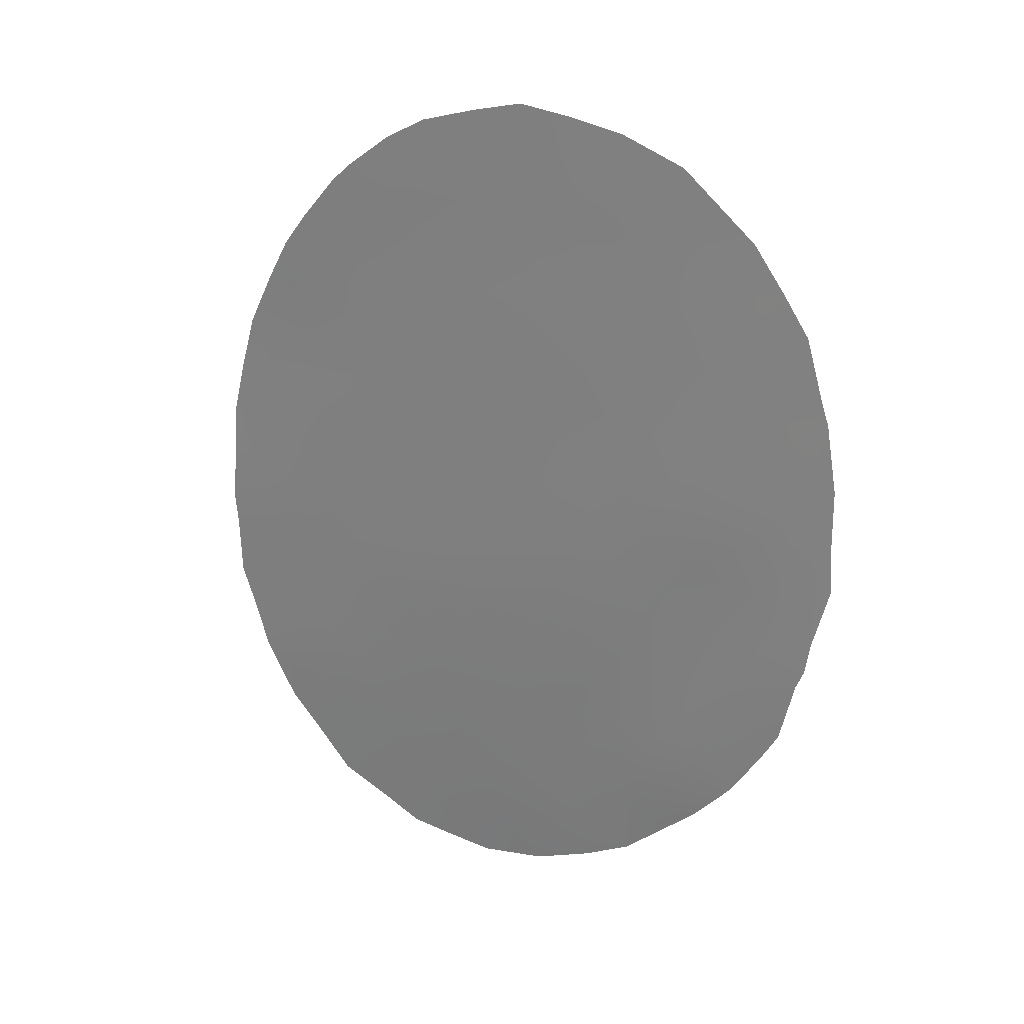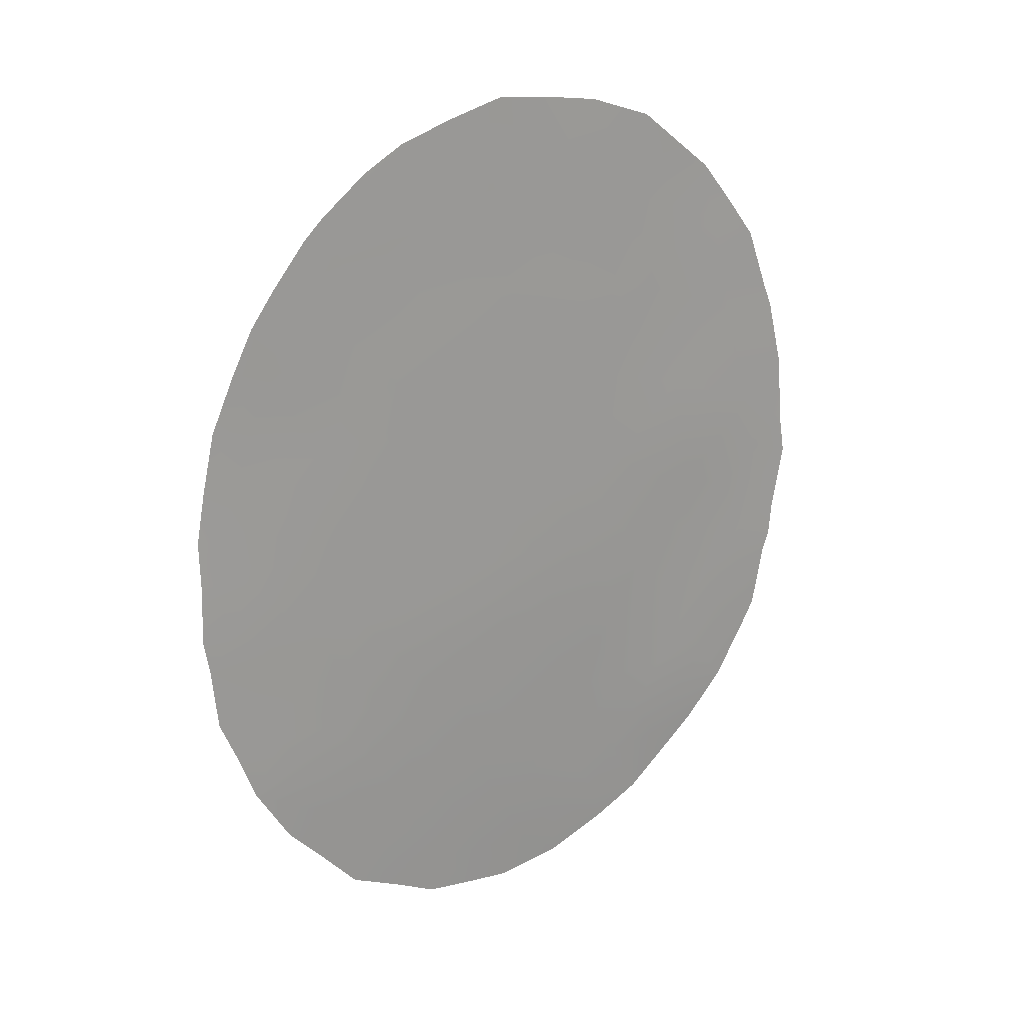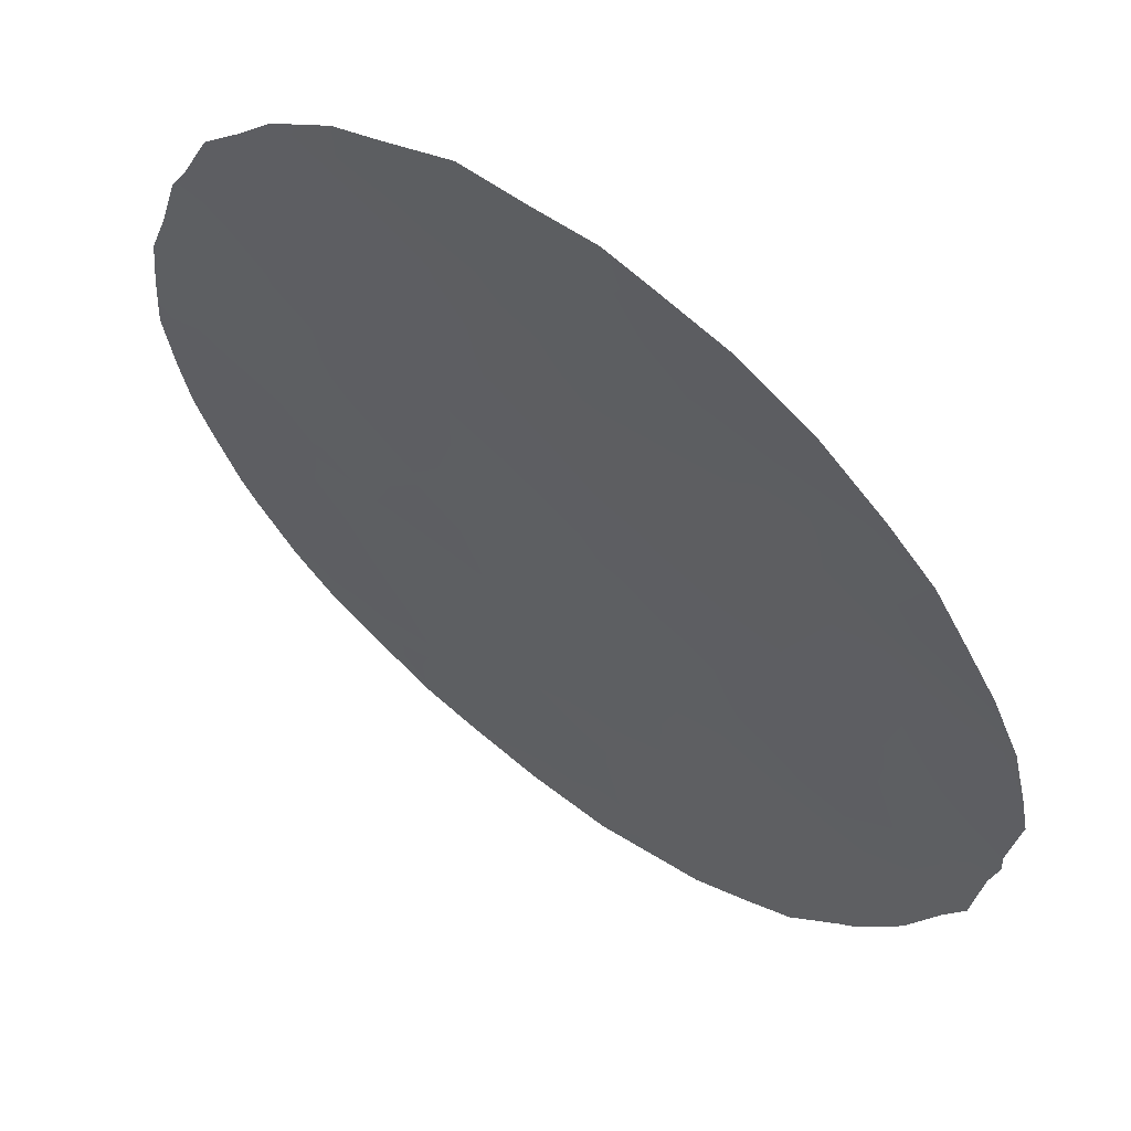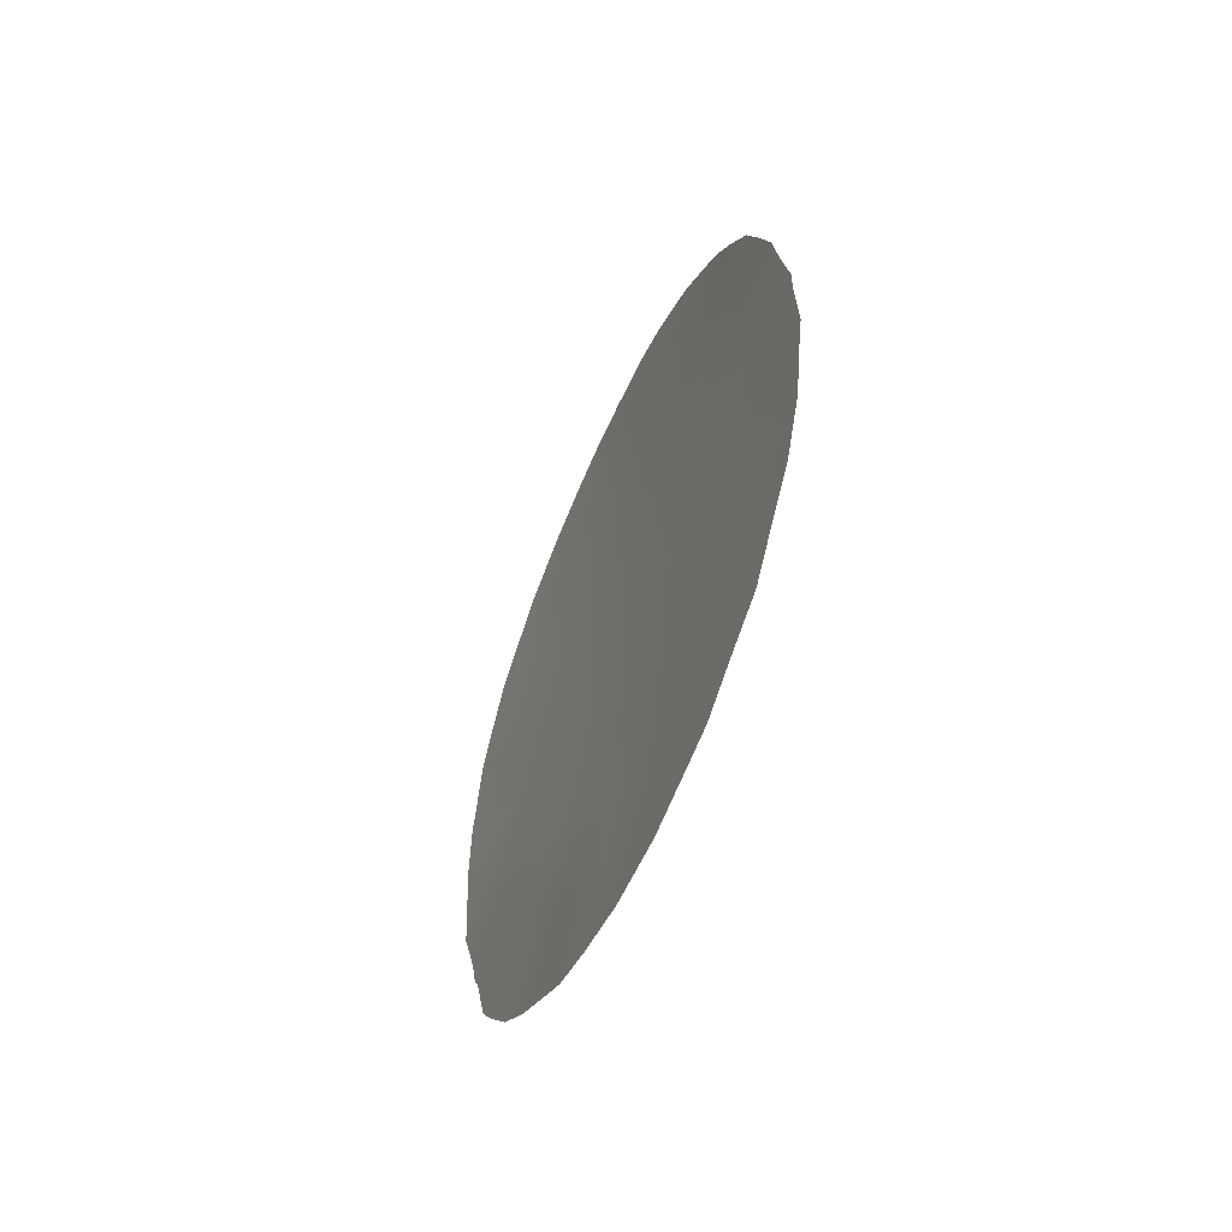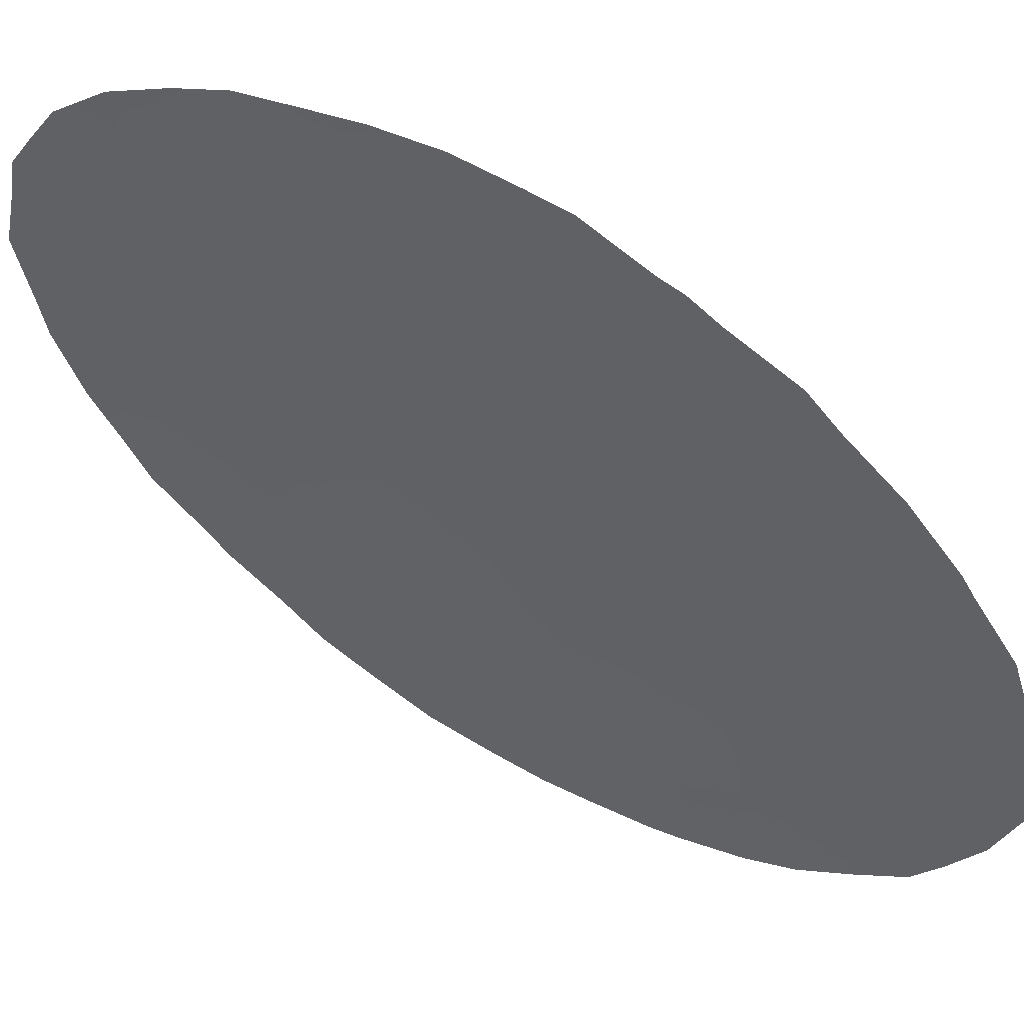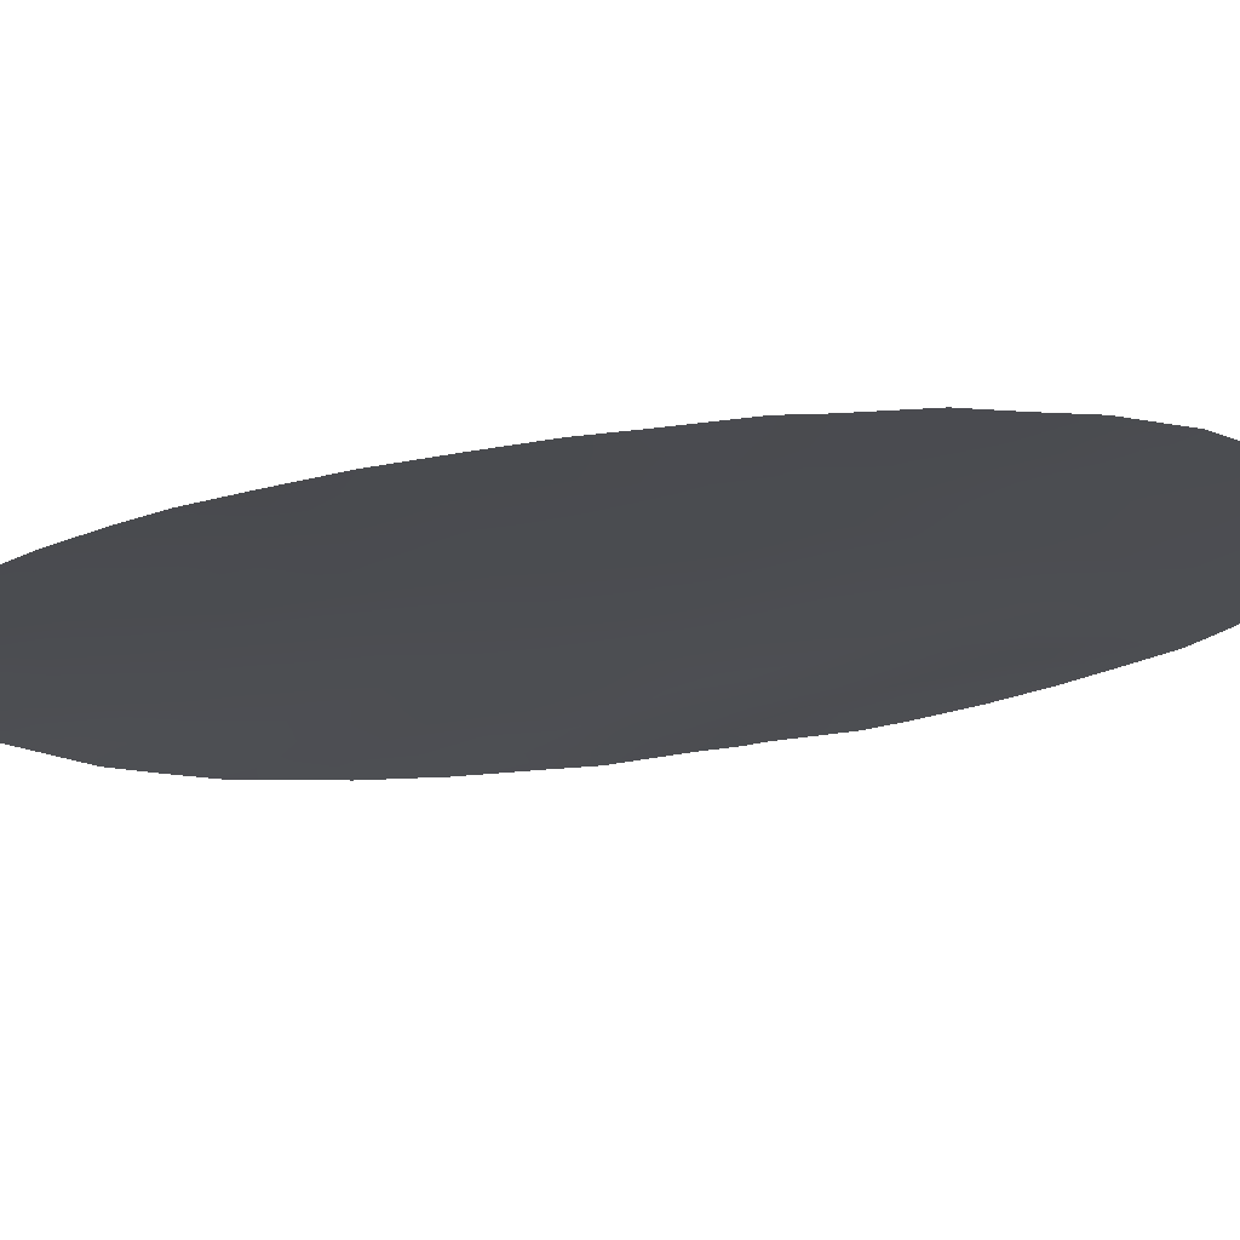
<metadata>
{"format":"obj","ext":"obj","renderer":"f3d","projection":"perspective","resolution":1024,"background":"white","views":[{"elev":28.6,"azim":-113.7,"up":"+Z"},{"elev":24.9,"azim":-170.6,"up":"+Z"},{"elev":-11.4,"azim":167.5,"up":"+Y"},{"elev":-67.2,"azim":106.1,"up":"+Z"},{"elev":-63.0,"azim":-133.5,"up":"+Y"},{"elev":22.5,"azim":86.8,"up":"+Y"}]}
</metadata>
<code>
v -22.19 45.62 -30.42
v -24.87 44.06 -37.6
v -24.01 44.84 -39.69
v -29.74 40.11 -38.34
v -28.93 40.66 -36.63
v -27.34 42.14 -40.23
v -22.75 45.08 -28.63
v -23.63 44.33 -27.57
v -30.52 39.35 -36.59
v -23.1 45.5 -37.75
v -27.31 41.39 -27.74
v -26.54 41.89 -25.84
v -28.76 40.2 -28.23
v -28.24 40.93 -31.71
v -30.26 38.97 -29.02
v -24.18 43.96 -28.4
v -23.69 44.48 -30.25
v -26.95 41.83 -29.41
v -25.14 43.73 -35.29
v -29.82 39.78 -34.61
v -24.8 43.74 -31.82
v -29.23 39.96 -30.2
v -23.15 45.05 -32.14
v -22.06 46.18 -36
v -28.12 41.26 -34.95
v -21.68 46.17 -32.43
v -22.58 45.65 -34.09
v -24.13 44.41 -33.73
v -26.52 42.75 -38.2
v -27.81 41.14 -29.75
v -25.65 43.52 -39.83
v -26.59 42.54 -34.96
v -27.29 41.84 -33.28
v -25.33 43.18 -29.84
v -24.61 43.49 -26.51
v -25.71 43.14 -33.41
v -28.07 41.45 -38.38
v -27.32 42.01 -36.61
v -23.62 44.95 -35.72
v -29.61 39.83 -32.34
v -28.94 40.44 -33.11
v -26.56 42.3 -31.35
v -30.59 38.86 -30.94
v -25.79 42.65 -27.75
v -31.65 38.15 -33.31
v -31.49 38.4 -34.52
v -23.37 44.47 -26.73
v -23.09 44.71 -27.09
v -30.95 39.02 -37.3
v -30.55 39.41 -38.21
v -30.01 39.89 -39.02
v -28.72 40.04 -25.71
v -21.58 46.06 -30.4
v -23.03 45.63 -39.57
v -23.68 45.14 -40.49
v -22.6 45.95 -38.98
v -22.24 45.45 -28.56
v -21.42 46.61 -35.06
v -21.52 46.61 -36.2
v -22.07 46.31 -37.89
v -31.2 38.78 -36.7
v -31.36 38.58 -35.48
v -21.8 46.45 -37.01
v -31.55 38.16 -32.58
v -31.46 38.13 -31.31
v -21.3 46.46 -32.44
v -26.39 42.94 -41.52
v -31.45 38.48 -35.13
v -24.04 43.89 -26.04
v -30.75 38.49 -28.46
v -29.82 39.15 -26.91
v -21.33 46.63 -34.42
v -28.9 40.84 -40.35
v -21.33 46.52 -33.31
v -25.04 44.06 -41.33
v -31.09 38.3 -29.67
v -27.79 40.8 -25.28
v -24.64 43.39 -25.59
v -25.46 42.72 -25.25
v -26.22 42.11 -24.99
v -26.94 41.5 -25.09
v -31.21 38.23 -30.03
v -24.43 44.54 -40.93
v -22.64 45.36 -31.33
v -22.36 45.66 -32.32
v -31.14 38.63 -33.88
v -23.05 44.8 -27.93
v -22.58 45.16 -27.93
v -30.16 39.7 -37.46
v -29.23 39.63 -26.27
v -28.96 39.89 -26.63
v -26.86 42.5 -39.14
v -27.28 42.11 -38.3
v -27.65 41.83 -39.23
v -23.35 45.24 -36.82
v -24.19 44.55 -36.62
v -23.95 44.81 -37.72
v -28.47 41.15 -39.3
v -28.91 40.78 -38.4
v -23.6 45.14 -38.71
v -22.92 45.67 -38.5
v -30.18 39.56 -35.67
v -29.75 39.98 -36.59
v -29.35 40.24 -35.68
v -29.34 40.38 -37.51
v -24.39 44.33 -35.53
v -23.86 44.69 -34.7
v -24.62 44.08 -34.52
v -28.5 41.05 -37.52
v -27.7 41.72 -37.48
v -28.12 41.34 -36.64
v -24.42 43.7 -27.44
v -26.96 41.74 -28.43
v -27.58 41.25 -28.75
v -22.84 45.37 -33.12
v -22.01 46.01 -33.36
v -30.83 39.04 -35.85
v -22.49 45.91 -36.88
v -26.44 42.87 -39.94
v -26.07 43.14 -39
v -28.03 40.8 -27.99
v -28.3 40.65 -28.98
v -30.85 38.72 -32.02
v -21.94 45.89 -31.43
v -21.41 46.29 -31.5
v -28.92 40.56 -34.85
v -28.49 40.89 -34.09
v -29.2 40.28 -34.02
v -23.41 44.57 -28.56
v -27.45 41.57 -31.54
v -27.74 41.41 -32.46
v -26.93 42.07 -32.39
v -26.76 42.63 -40.73
v -26.03 43.22 -40.69
v -30.5 39.15 -33.76
v -30.83 38.96 -34.84
v -26.57 42.21 -30.28
v -27.24 41.67 -30.53
v -29.9 39.41 -30.55
v -30.12 39.33 -31.61
v -29.43 39.88 -31.24
v -22.46 45.36 -29.47
v -21.93 45.74 -29.37
v -26.31 42.28 -28.55
v -26.6 41.97 -27.58
v -22.89 45.09 -30.36
v -23.43 44.76 -31.18
v -24.01 43.98 -26.85
v -25.55 42.92 -28.8
v -24.75 43.57 -29.12
v -24.98 43.31 -28.1
v -23.97 44.4 -31.98
v -24.26 44.1 -31.03
v -29.99 39.1 -28.02
v -30.34 38.78 -27.75
v -24.92 43.77 -33.57
v -25.39 43.46 -34.34
v -26.15 42.84 -34.19
v -26.5 42.49 -33.3
v -26.92 42.21 -34.13
v -22.32 45.91 -35.03
v -21.88 46.2 -34.3
v -28.53 40.95 -35.77
v -28.06 41.53 -40.04
v -28.22 41.41 -40.83
v -23.35 45.03 -33.89
v -23.65 44.72 -32.93
v -23.09 45.3 -34.87
v -22.82 45.58 -35.87
v -24.42 44.47 -38.74
v -25.63 43.42 -36.97
v -26.25 42.94 -37.4
v -25.75 43.37 -37.99
v -29.75 39.77 -33.43
v -30.34 39.23 -32.7
v -28.41 40.84 -32.53
v -28.08 41.18 -33.29
v -26.09 42.54 -29.56
v -25.9 42.78 -30.59
v -24.97 43.92 -36.34
v -25.7 43.32 -35.97
v -27.73 41.63 -35.79
v -29.01 40.07 -29.21
v -28.54 40.53 -29.96
v -28.75 40.43 -30.96
v -28.03 41.03 -30.75
v -25.26 43.8 -38.82
v -24.85 44.16 -39.75
v -24.46 44.08 -32.78
v -29.28 40.5 -39.23
v -29.49 40.33 -39.65
v -27.36 42.14 -41.31
v -26.92 42.38 -37.42
v -26.43 42.75 -36.54
v -25.64 43.05 -31.62
v -25.09 43.44 -30.84
v -25.67 43.54 -41.43
v -25.3 43.83 -40.61
v -28.49 40.36 -27.24
v -27.72 40.99 -26.98
v -29.5 39.59 -28.56
v -29.26 39.71 -27.57
v -23.15 44.84 -29.44
v -27.34 41.24 -26
v -24.51 43.83 -30.08
v -25.2 43.07 -27.08
v -23.93 44.22 -29.34
v -25.28 43.42 -32.61
v -27.69 41.57 -34.12
v -27.33 41.92 -34.95
v -26.31 42.81 -35.66
v -26.95 42.27 -35.76
v -25.87 43.13 -35.07
v -28.92 40.38 -31.98
v -26.1 42.75 -32.44
v -24.54 44.44 -40.51
v -29.71 39.48 -29.54
v -30.39 38.94 -29.97
v -30.92 38.51 -30.35
v -26.04 42.36 -26.67
v -25.33 42.89 -26.11
v -31.03 38.66 -33.04
v -28.19 40.54 -26.28
v -26.94 41.63 -26.73
v -25.92 42.39 -25.75
f 84 85 124
f 222 64 45
f 8 48 47
f 4 89 50
f 4 50 51
f 71 91 90
f 92 93 94
f 3 55 54
f 95 96 97
f 190 98 99
f 102 103 104
f 89 105 103
f 106 107 108
f 109 110 111
f 24 59 58
f 8 148 112
f 113 114 18
f 9 117 61
f 24 118 63
f 119 120 92
f 121 122 114
f 94 98 164
f 86 222 45
f 124 26 125
f 126 127 128
f 8 129 87
f 130 131 132
f 119 133 134
f 135 86 136
f 9 61 49
f 137 18 138
f 139 140 141
f 142 1 143
f 144 145 113
f 84 146 147
f 35 148 69
f 149 150 151
f 152 147 153
f 154 71 155
f 108 156 157
f 158 159 160
f 7 57 88
f 27 161 162
f 163 126 104
f 164 165 6
f 99 109 105
f 166 115 167
f 161 168 169
f 100 97 170
f 171 172 173
f 135 174 175
f 131 176 177
f 178 137 179
f 171 180 181
f 106 180 96
f 182 163 111
f 95 118 169
f 24 63 59
f 122 183 184
f 185 186 184
f 26 116 74
f 102 136 117
f 170 187 188
f 120 187 173
f 167 152 189
f 190 51 191
f 6 192 133
f 193 172 194
f 178 149 144
f 179 195 196
f 134 197 198
f 223 77 52
f 26 74 66
f 138 186 130
f 199 121 200
f 201 202 154
f 199 91 202
f 142 203 146
f 204 200 224
f 205 196 153
f 206 151 112
f 205 207 150
f 35 69 78
f 12 225 80
f 156 189 208
f 209 177 127
f 210 160 209
f 211 212 194
f 182 212 210
f 110 93 193
f 223 204 77
f 107 168 166
f 213 211 181
f 213 157 158
f 43 219 65
f 141 214 185
f 214 41 176
f 175 140 123
f 215 208 195
f 128 41 174
f 132 159 215
f 203 129 207
f 188 198 216
f 55 216 83
f 183 201 217
f 12 80 81
f 218 15 76
f 65 219 82
f 220 224 145
f 139 217 218
f 3 216 55
f 220 206 221
f 1 84 124
f 84 23 85
f 124 85 26
f 86 45 46
f 88 87 7
f 8 87 48
f 88 48 87
f 49 89 9
f 89 49 50
f 90 91 52
f 6 92 94
f 92 29 93
f 94 93 37
f 95 39 96
f 97 96 2
f 4 190 99
f 190 73 98
f 99 98 37
f 100 54 101
f 54 100 3
f 56 101 54
f 20 102 104
f 102 9 103
f 104 103 5
f 9 89 103
f 89 4 105
f 103 105 5
f 19 106 108
f 106 39 107
f 108 107 28
f 5 109 111
f 109 37 110
f 111 110 38
f 16 8 112
f 112 148 35
f 113 11 114
f 18 114 30
f 101 60 10
f 60 101 56
f 23 115 85
f 115 27 116
f 85 116 26
f 117 62 61
f 118 10 60
f 118 60 63
f 6 119 92
f 119 31 120
f 92 120 29
f 11 121 114
f 121 13 122
f 114 122 30
f 6 94 164
f 94 37 98
f 164 98 73
f 123 65 64
f 65 123 43
f 222 123 64
f 66 125 26
f 53 124 125
f 124 53 1
f 20 126 128
f 126 25 127
f 128 127 41
f 8 16 129
f 87 129 7
f 42 130 132
f 130 14 131
f 132 131 33
f 31 119 134
f 119 6 133
f 134 133 67
f 20 135 136
f 135 222 86
f 136 86 46
f 68 136 46
f 42 137 138
f 138 18 30
f 22 139 141
f 139 43 140
f 141 140 40
f 53 143 1
f 7 142 57
f 143 57 142
f 18 144 113
f 144 44 145
f 113 145 11
f 23 84 147
f 84 1 146
f 147 146 17
f 47 148 8
f 148 47 69
f 44 149 151
f 149 34 150
f 151 150 16
f 21 152 153
f 152 23 147
f 153 147 17
f 15 154 70
f 155 70 154
f 19 108 157
f 108 28 156
f 157 156 36
f 32 158 160
f 158 36 159
f 160 159 33
f 161 58 162
f 58 161 24
f 72 162 58
f 5 163 104
f 163 25 126
f 104 126 20
f 164 73 165
f 6 165 192
f 4 99 105
f 99 37 109
f 105 109 5
f 28 166 167
f 166 27 115
f 167 115 23
f 24 161 169
f 161 27 168
f 169 168 39
f 3 100 170
f 100 101 10
f 170 97 2
f 2 171 173
f 171 194 172
f 173 172 29
f 135 20 174
f 175 174 40
f 33 131 177
f 131 14 176
f 177 176 41
f 34 178 179
f 178 18 137
f 179 137 42
f 194 171 181
f 171 2 180
f 181 180 19
f 39 106 96
f 106 19 180
f 96 180 2
f 38 182 111
f 182 25 163
f 111 163 5
f 39 95 169
f 95 10 118
f 169 118 24
f 30 122 184
f 122 13 183
f 184 183 22
f 22 185 184
f 185 14 186
f 184 186 30
f 116 27 162
f 74 162 72
f 116 162 74
f 9 102 117
f 102 20 136
f 62 136 68
f 62 117 136
f 3 170 188
f 170 2 187
f 188 187 31
f 29 120 173
f 120 31 187
f 173 187 2
f 28 167 189
f 167 23 152
f 189 152 21
f 51 190 4
f 191 73 190
f 133 192 67
f 38 193 194
f 193 29 172
f 18 178 144
f 178 34 149
f 144 149 44
f 34 179 196
f 179 42 195
f 196 195 21
f 31 134 198
f 134 67 197
f 198 197 75
f 15 70 76
f 42 138 130
f 138 30 186
f 130 186 14
f 199 13 121
f 200 121 11
f 15 201 154
f 201 13 202
f 154 202 71
f 13 199 202
f 202 91 71
f 1 142 146
f 142 7 203
f 146 203 17
f 204 223 200
f 17 205 153
f 205 34 196
f 153 196 21
f 35 206 112
f 206 44 151
f 112 151 16
f 34 205 150
f 205 17 207
f 150 207 16
f 36 156 208
f 156 28 189
f 208 189 21
f 25 209 127
f 209 33 177
f 127 177 41
f 25 210 209
f 210 32 160
f 209 160 33
f 211 32 212
f 194 212 38
f 25 182 210
f 182 38 212
f 210 212 32
f 38 110 193
f 110 37 93
f 193 93 29
f 204 81 77
f 81 204 12
f 28 107 166
f 107 39 168
f 166 168 27
f 19 213 181
f 213 32 211
f 181 211 194
f 32 213 158
f 213 19 157
f 158 157 36
f 22 141 185
f 141 40 214
f 185 214 14
f 14 214 176
f 214 40 41
f 222 175 123
f 175 40 140
f 123 140 43
f 42 215 195
f 215 36 208
f 195 208 21
f 20 128 174
f 174 41 40
f 42 132 215
f 132 33 159
f 215 159 36
f 17 203 207
f 203 7 129
f 207 129 16
f 3 188 216
f 188 31 198
f 216 198 75
f 216 75 83
f 22 183 217
f 183 13 201
f 217 201 15
f 43 218 219
f 219 218 76
f 219 76 82
f 44 220 145
f 220 12 224
f 43 139 218
f 139 22 217
f 218 217 15
f 12 220 225
f 220 44 206
f 221 206 35
f 78 221 35
f 221 78 79
f 223 52 91
f 10 95 97
f 100 10 97
f 222 135 175
f 223 199 200
f 199 223 91
f 85 115 116
f 224 200 11
f 11 145 224
f 12 204 224
f 225 79 80
f 79 225 221
f 225 220 221

</code>
